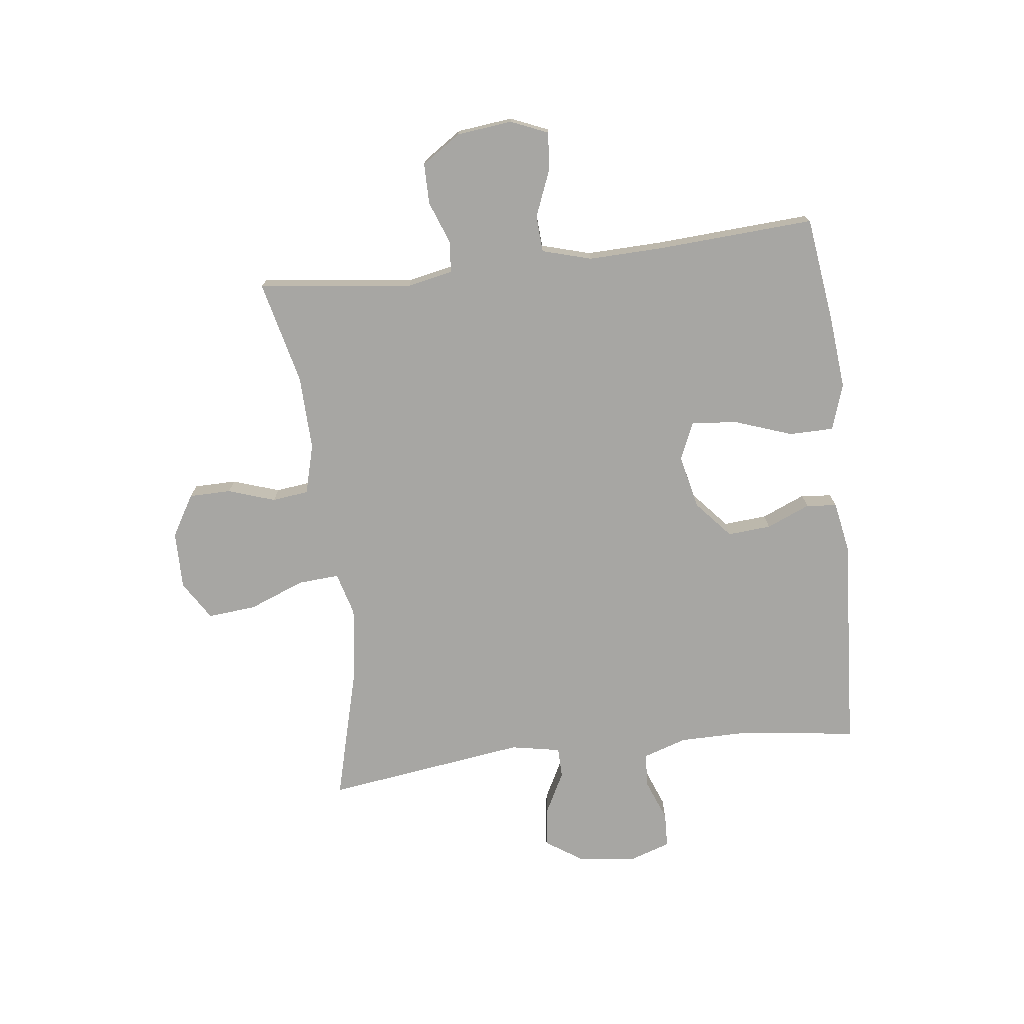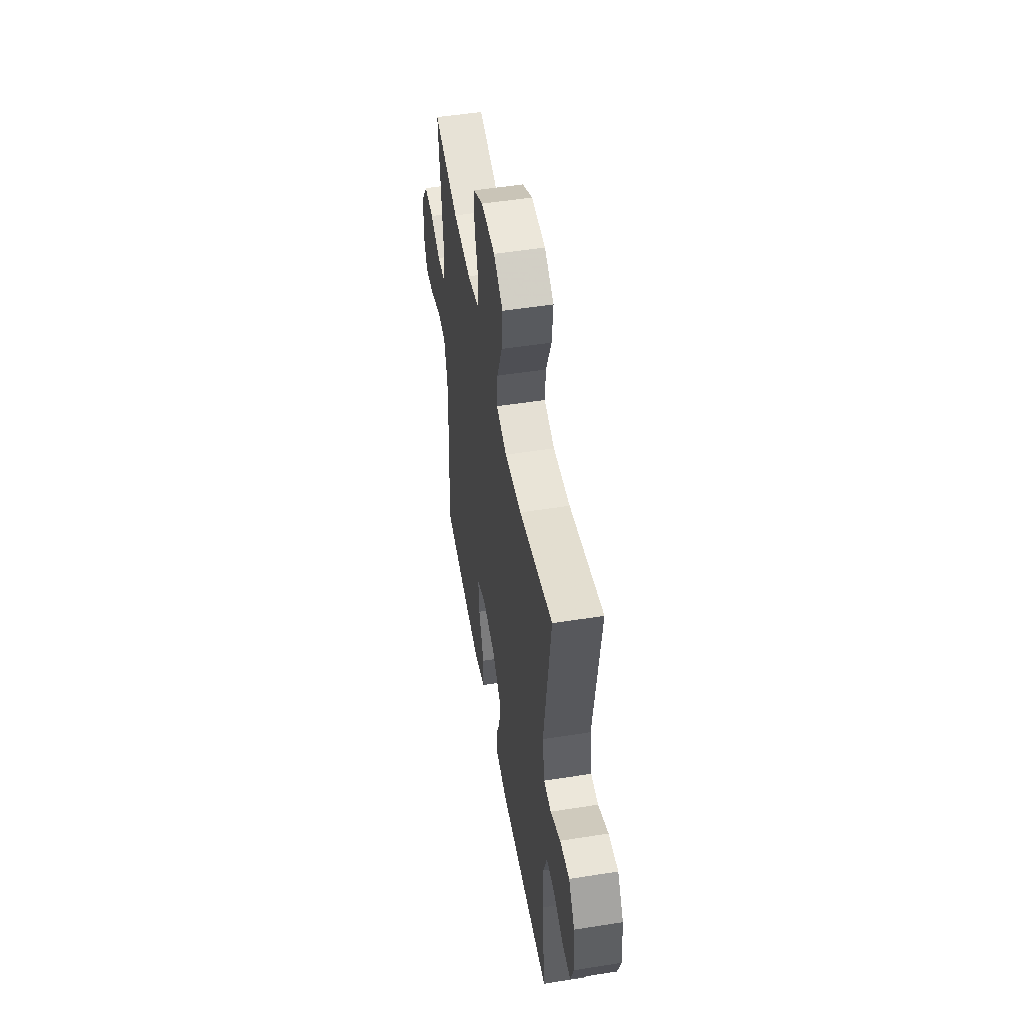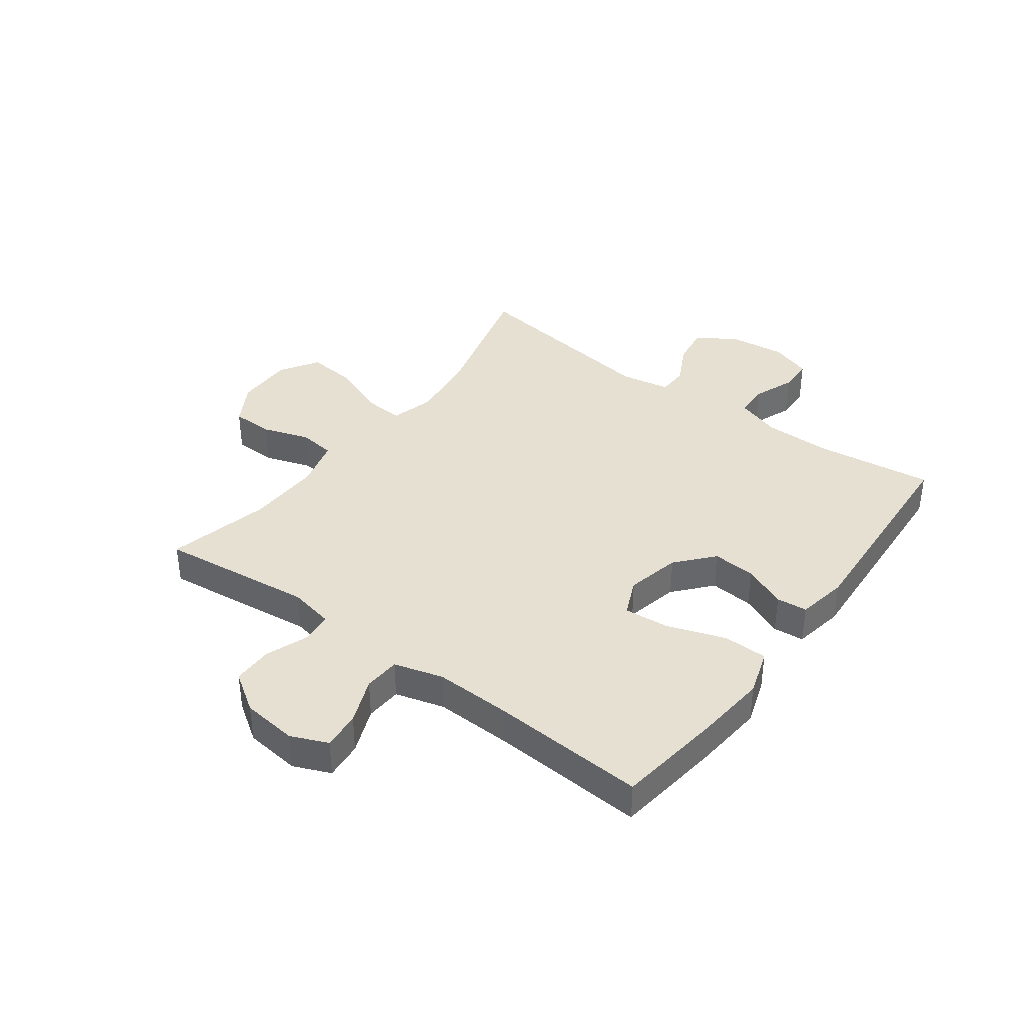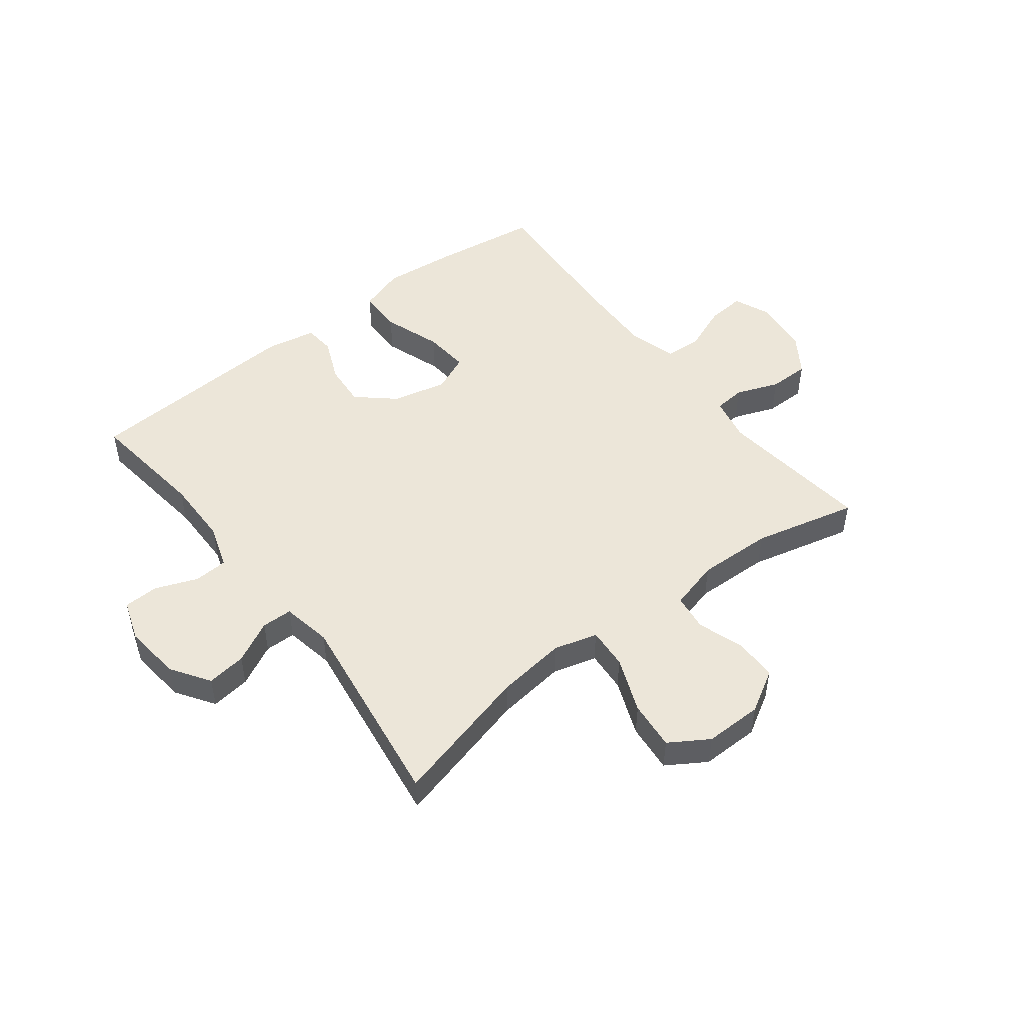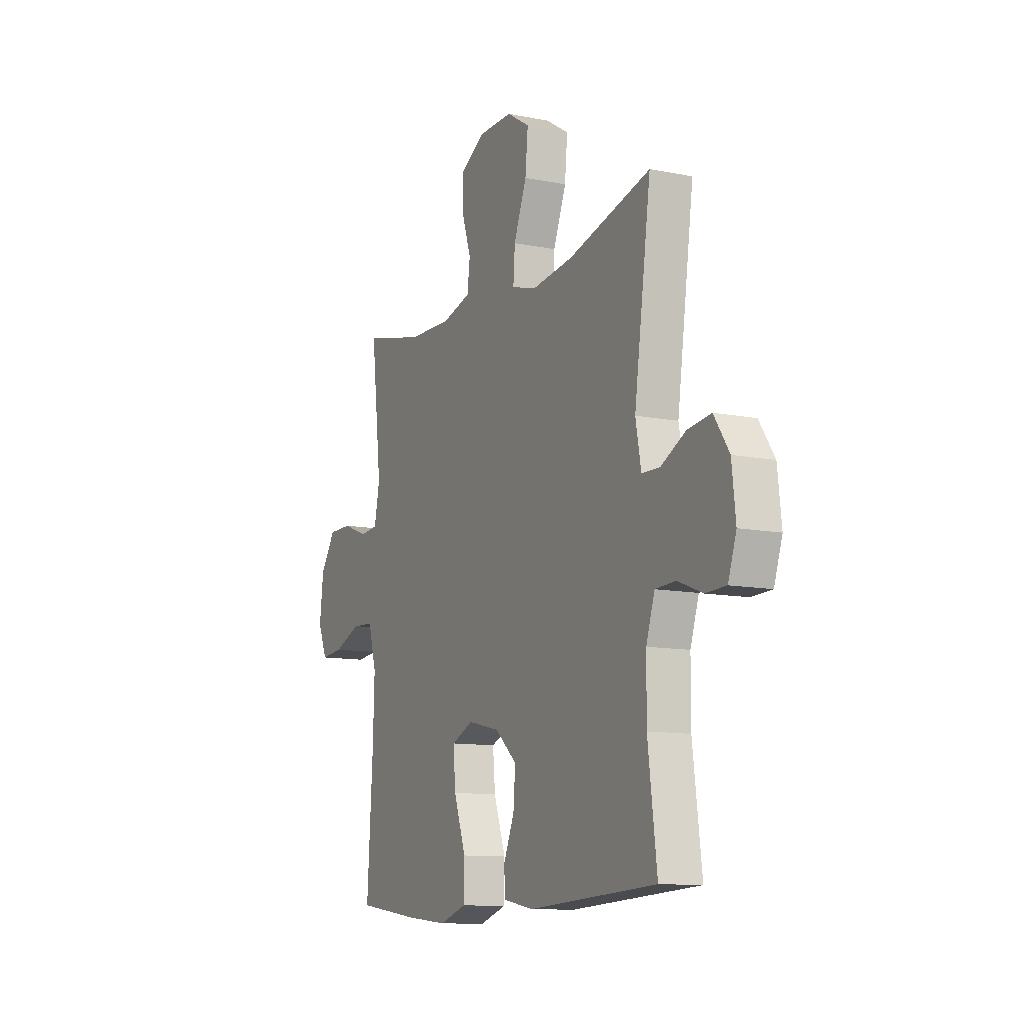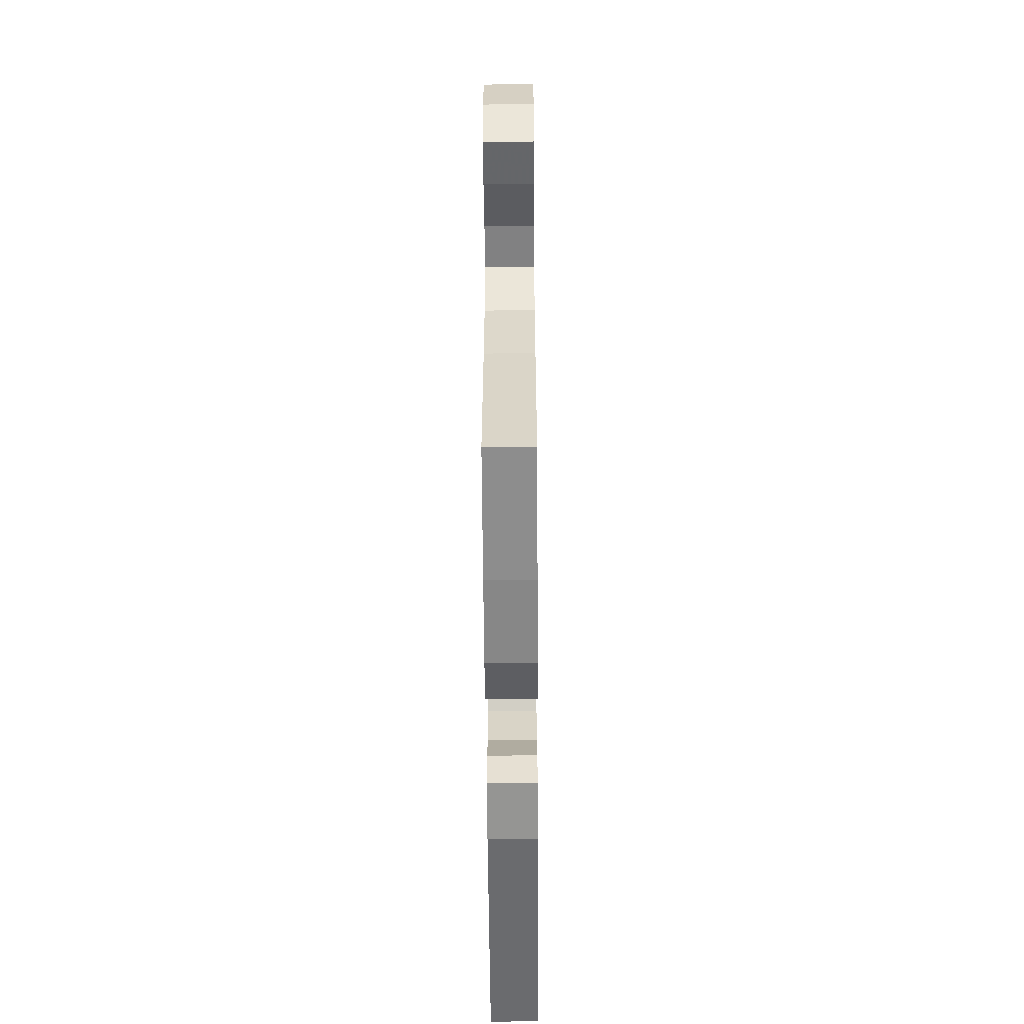
<metadata>
{"format":"obj","ext":"obj","renderer":"f3d","projection":"perspective","resolution":1024,"background":"white","views":[{"elev":-74.2,"azim":96.8,"up":"+Y"},{"elev":51.1,"azim":-99.8,"up":"+Z"},{"elev":38.3,"azim":126.5,"up":"+Y"},{"elev":49.3,"azim":-37.6,"up":"+Y"},{"elev":-11.2,"azim":-116.2,"up":"+Z"},{"elev":-56.9,"azim":90.4,"up":"+Z"}]}
</metadata>
<code>
v 0.5 0.07 -0.5
v 0.315 0.07 -0.525
v 0.191 0.07 -0.537
v 0.111 0.07 -0.511
v 0.11 0.07 -0.434
v 0.145 0.07 -0.334
v 0.152 0.07 -0.255
v 0.088 0.07 -0.227
v -0.006 0.07 -0.248
v -0.07 0.07 -0.304
v -0.064 0.07 -0.379
v -0.032 0.07 -0.454
v -0.037 0.07 -0.507
v -0.124 0.07 -0.523
v -0.5 0.07 -0.5
v -0.474 0.07 -0.294
v -0.475 0.07 -0.178
v -0.5 0.07 -0.102
v -0.559 0.07 -0.099
v -0.631 0.07 -0.127
v -0.691 0.07 -0.125
v -0.715 0.07 -0.054
v -0.704 0.07 0.045
v -0.66 0.07 0.111
v -0.592 0.07 0.102
v -0.52 0.07 0.065
v -0.467 0.07 0.066
v -0.451 0.07 0.152
v -0.5 0.07 0.5
v -0.259 0.07 0.437
v -0.139 0.07 0.422
v -0.064 0.07 0.443
v -0.069 0.07 0.514
v -0.107 0.07 0.61
v -0.115 0.07 0.694
v -0.048 0.07 0.736
v 0.052 0.07 0.735
v 0.124 0.07 0.693
v 0.125 0.07 0.62
v 0.098 0.07 0.539
v 0.106 0.07 0.476
v 0.192 0.07 0.453
v 0.321 0.07 0.457
v 0.5 0.07 0.5
v 0.469 0.07 0.233
v 0.485 0.07 0.155
v 0.539 0.07 0.15
v 0.613 0.07 0.178
v 0.683 0.07 0.178
v 0.728 0.07 0.111
v 0.739 0.07 0.015
v 0.712 0.07 -0.049
v 0.646 0.07 -0.043
v 0.566 0.07 -0.011
v 0.503 0.07 -0.015
v 0.479 0.07 -0.1
v 0.483 0.07 -0.23
v 0.5 0 -0.5
v 0.315 0 -0.525
v 0.191 0 -0.537
v 0.111 0 -0.511
v 0.11 0 -0.434
v 0.145 0 -0.334
v 0.152 0 -0.255
v 0.088 0 -0.227
v -0.006 0 -0.248
v -0.07 0 -0.304
v -0.064 0 -0.379
v -0.032 0 -0.454
v -0.037 0 -0.507
v -0.124 0 -0.523
v -0.5 0 -0.5
v -0.474 0 -0.294
v -0.475 0 -0.178
v -0.5 0 -0.102
v -0.559 0 -0.099
v -0.631 0 -0.127
v -0.691 0 -0.125
v -0.715 0 -0.054
v -0.704 0 0.045
v -0.66 0 0.111
v -0.592 0 0.102
v -0.52 0 0.065
v -0.467 0 0.066
v -0.451 0 0.152
v -0.5 0 0.5
v -0.259 0 0.437
v -0.139 0 0.422
v -0.064 0 0.443
v -0.069 0 0.514
v -0.107 0 0.61
v -0.115 0 0.694
v -0.048 0 0.736
v 0.052 0 0.735
v 0.124 0 0.693
v 0.125 0 0.62
v 0.098 0 0.539
v 0.106 0 0.476
v 0.192 0 0.453
v 0.321 0 0.457
v 0.5 0 0.5
v 0.469 0 0.233
v 0.485 0 0.155
v 0.539 0 0.15
v 0.613 0 0.178
v 0.683 0 0.178
v 0.728 0 0.111
v 0.739 0 0.015
v 0.712 0 -0.049
v 0.646 0 -0.043
v 0.566 0 -0.011
v 0.503 0 -0.015
v 0.479 0 -0.1
v 0.483 0 -0.23
f 51 52 53 54
f 51 54 55
f 50 51 55
f 47 48 49 50
f 46 47 50 55
f 45 46 55 56
f 43 44 45
f 42 43 45 56
f 37 38 39 40
f 37 40 41
f 36 37 41
f 33 34 35 36
f 32 33 36 41
f 31 32 41 42
f 28 29 30
f 27 28 30 31
f 23 24 25 26
f 23 26 27
f 22 23 27
f 19 20 21 22
f 18 19 22 27
f 17 18 27 31
f 13 14 15 16
f 11 12 13 16
f 10 11 16 17
f 9 10 17 31
f 3 4 5 6
f 3 6 7
f 57 1 2 3
f 57 3 7
f 56 57 7 8
f 31 42 56
f 8 9 31 56
f 111 110 109 108
f 112 111 108
f 112 108 107
f 107 106 105 104
f 112 107 104 103
f 113 112 103 102
f 102 101 100
f 113 102 100 99
f 97 96 95 94
f 98 97 94
f 98 94 93
f 93 92 91 90
f 98 93 90 89
f 99 98 89 88
f 87 86 85
f 88 87 85 84
f 83 82 81 80
f 84 83 80
f 84 80 79
f 79 78 77 76
f 84 79 76 75
f 88 84 75 74
f 73 72 71 70
f 73 70 69 68
f 74 73 68 67
f 88 74 67 66
f 63 62 61 60
f 64 63 60
f 60 59 58 114
f 64 60 114
f 65 64 114 113
f 113 99 88
f 113 88 66 65
f 1 58 59 2
f 2 59 60 3
f 3 60 61 4
f 4 61 62 5
f 5 62 63 6
f 6 63 64 7
f 7 64 65 8
f 8 65 66 9
f 9 66 67 10
f 10 67 68 11
f 11 68 69 12
f 12 69 70 13
f 13 70 71 14
f 14 71 72 15
f 15 72 73 16
f 16 73 74 17
f 17 74 75 18
f 18 75 76 19
f 19 76 77 20
f 20 77 78 21
f 21 78 79 22
f 22 79 80 23
f 23 80 81 24
f 24 81 82 25
f 25 82 83 26
f 26 83 84 27
f 27 84 85 28
f 28 85 86 29
f 29 86 87 30
f 30 87 88 31
f 31 88 89 32
f 32 89 90 33
f 33 90 91 34
f 34 91 92 35
f 35 92 93 36
f 36 93 94 37
f 37 94 95 38
f 38 95 96 39
f 39 96 97 40
f 40 97 98 41
f 41 98 99 42
f 42 99 100 43
f 43 100 101 44
f 44 101 102 45
f 45 102 103 46
f 46 103 104 47
f 47 104 105 48
f 48 105 106 49
f 49 106 107 50
f 50 107 108 51
f 51 108 109 52
f 52 109 110 53
f 53 110 111 54
f 54 111 112 55
f 55 112 113 56
f 56 113 114 57
f 57 114 58 1

</code>
